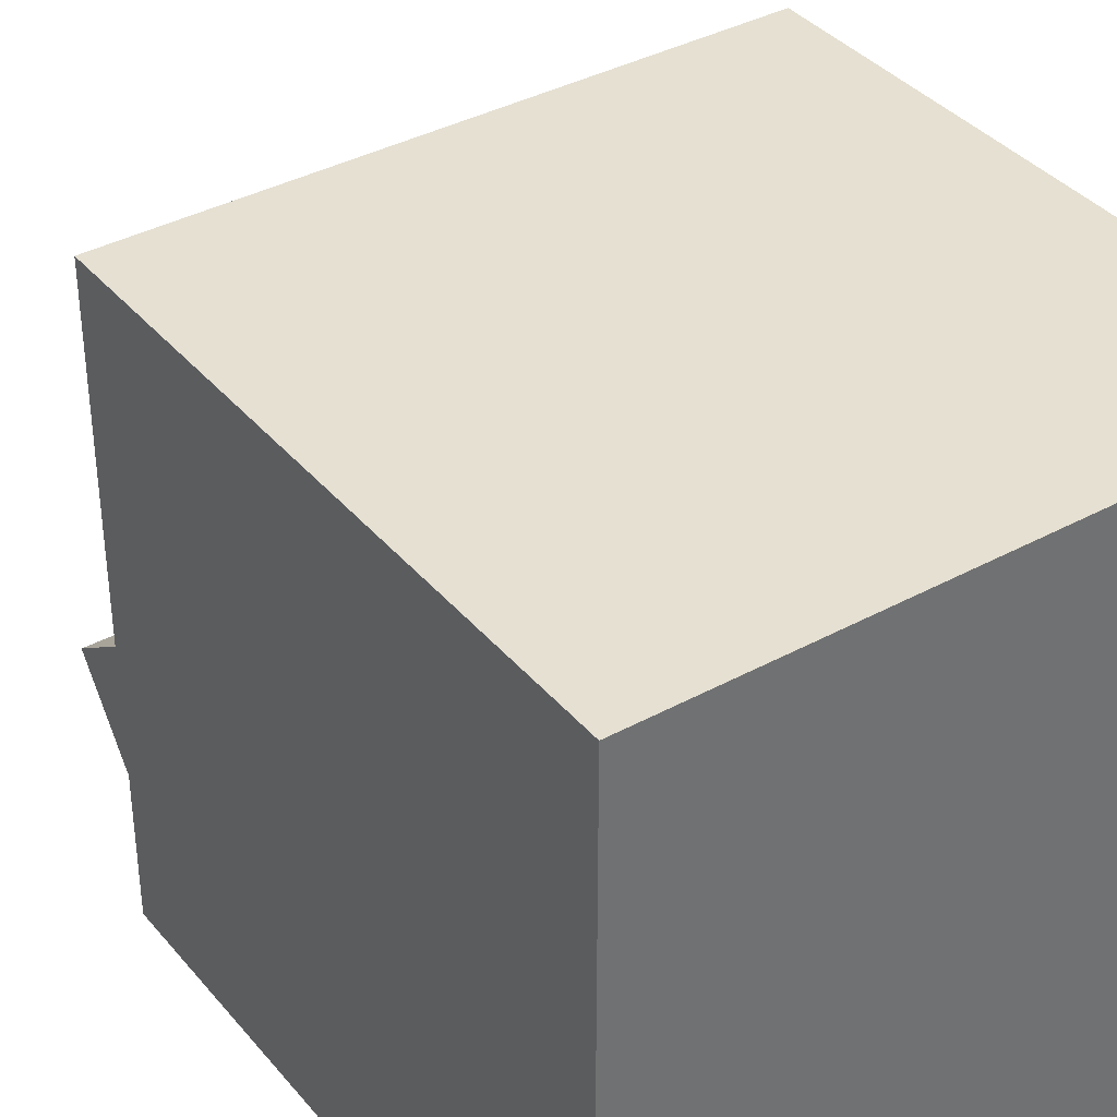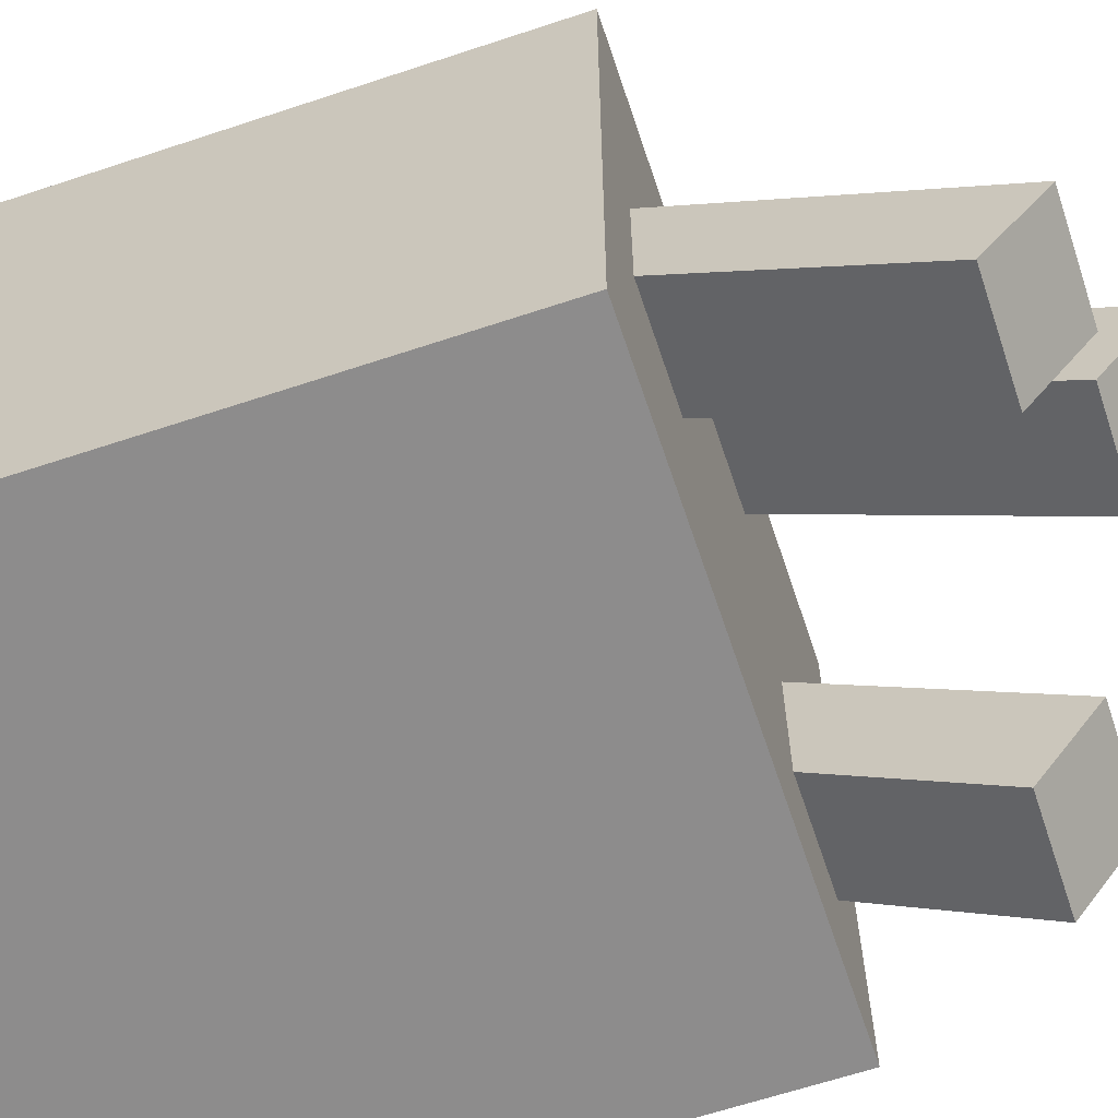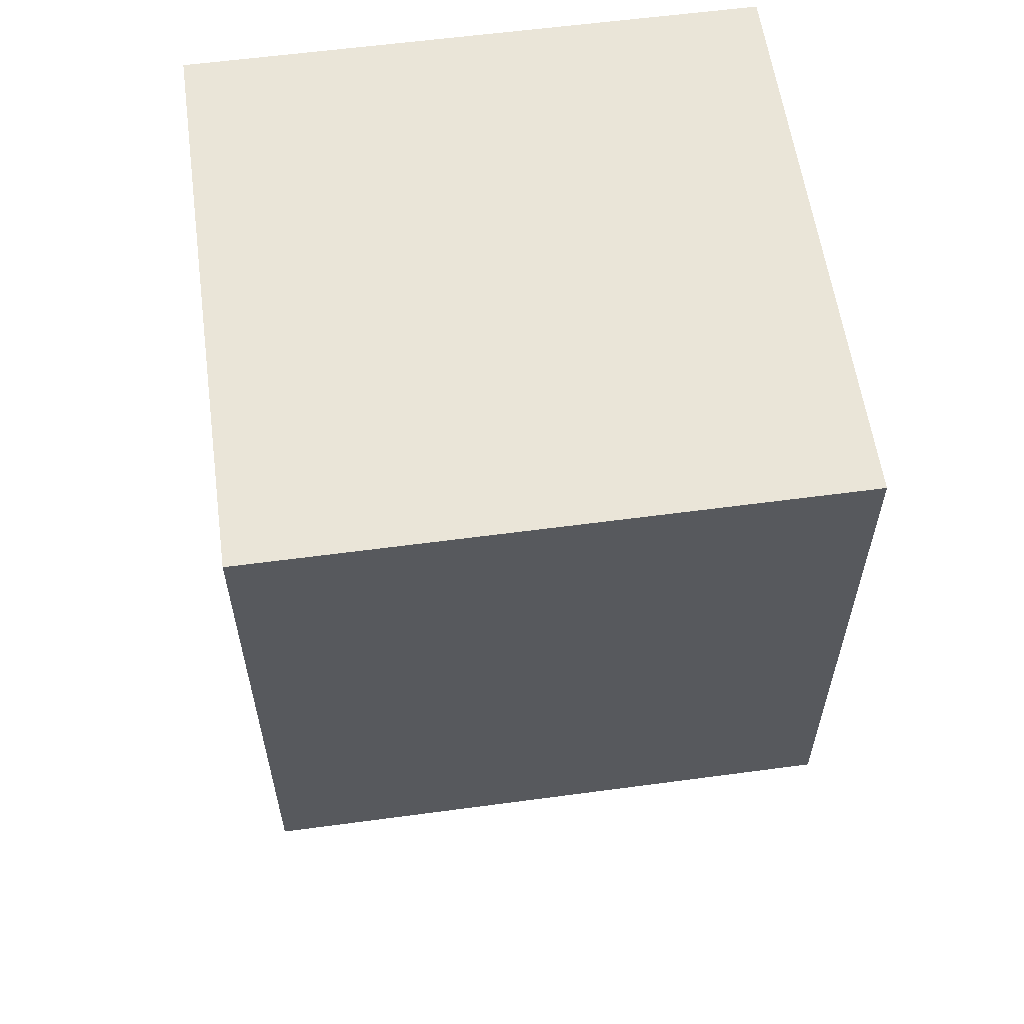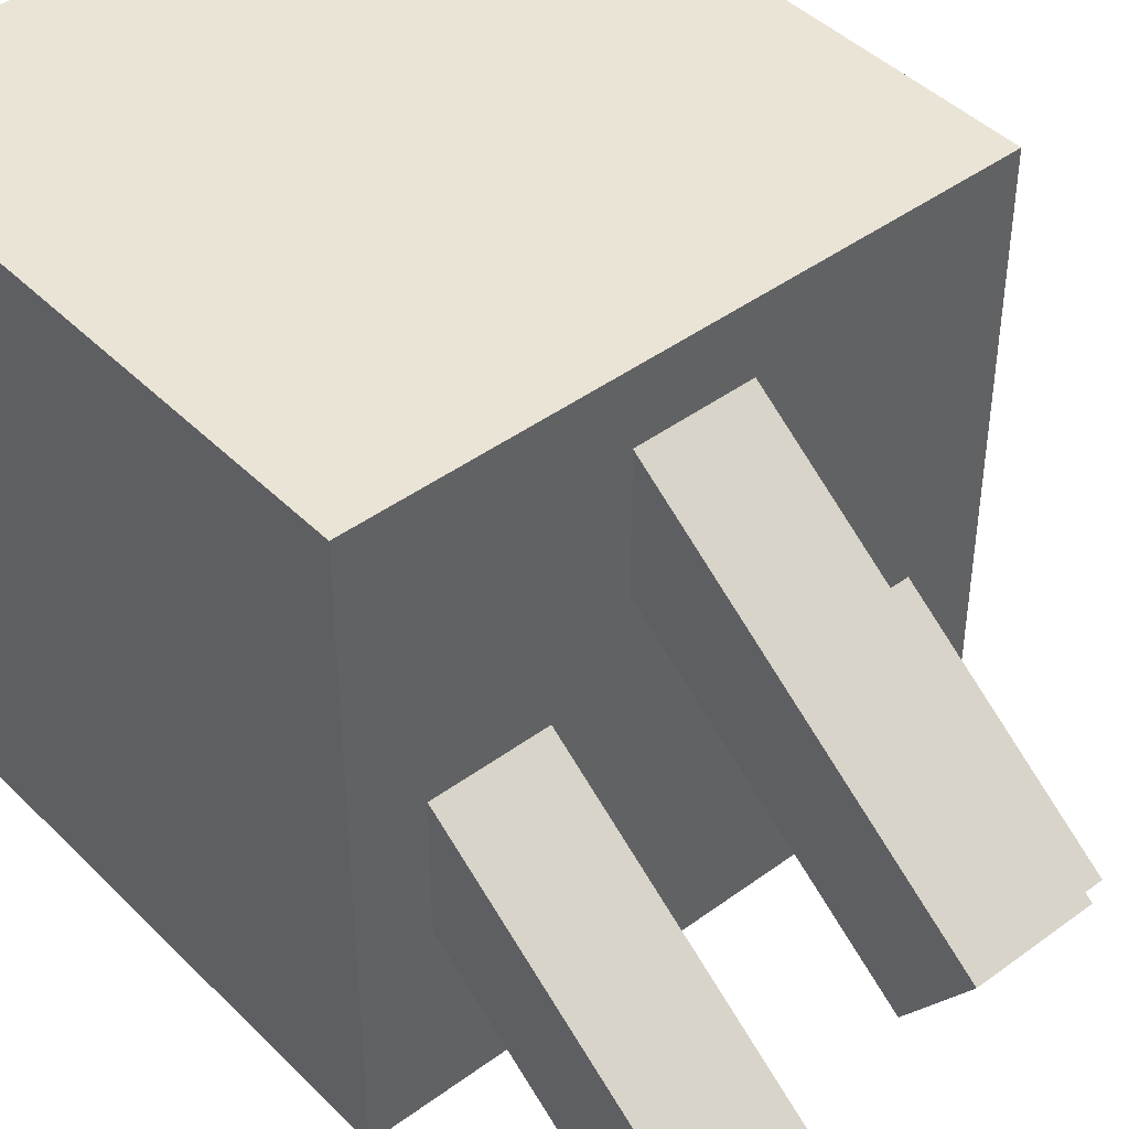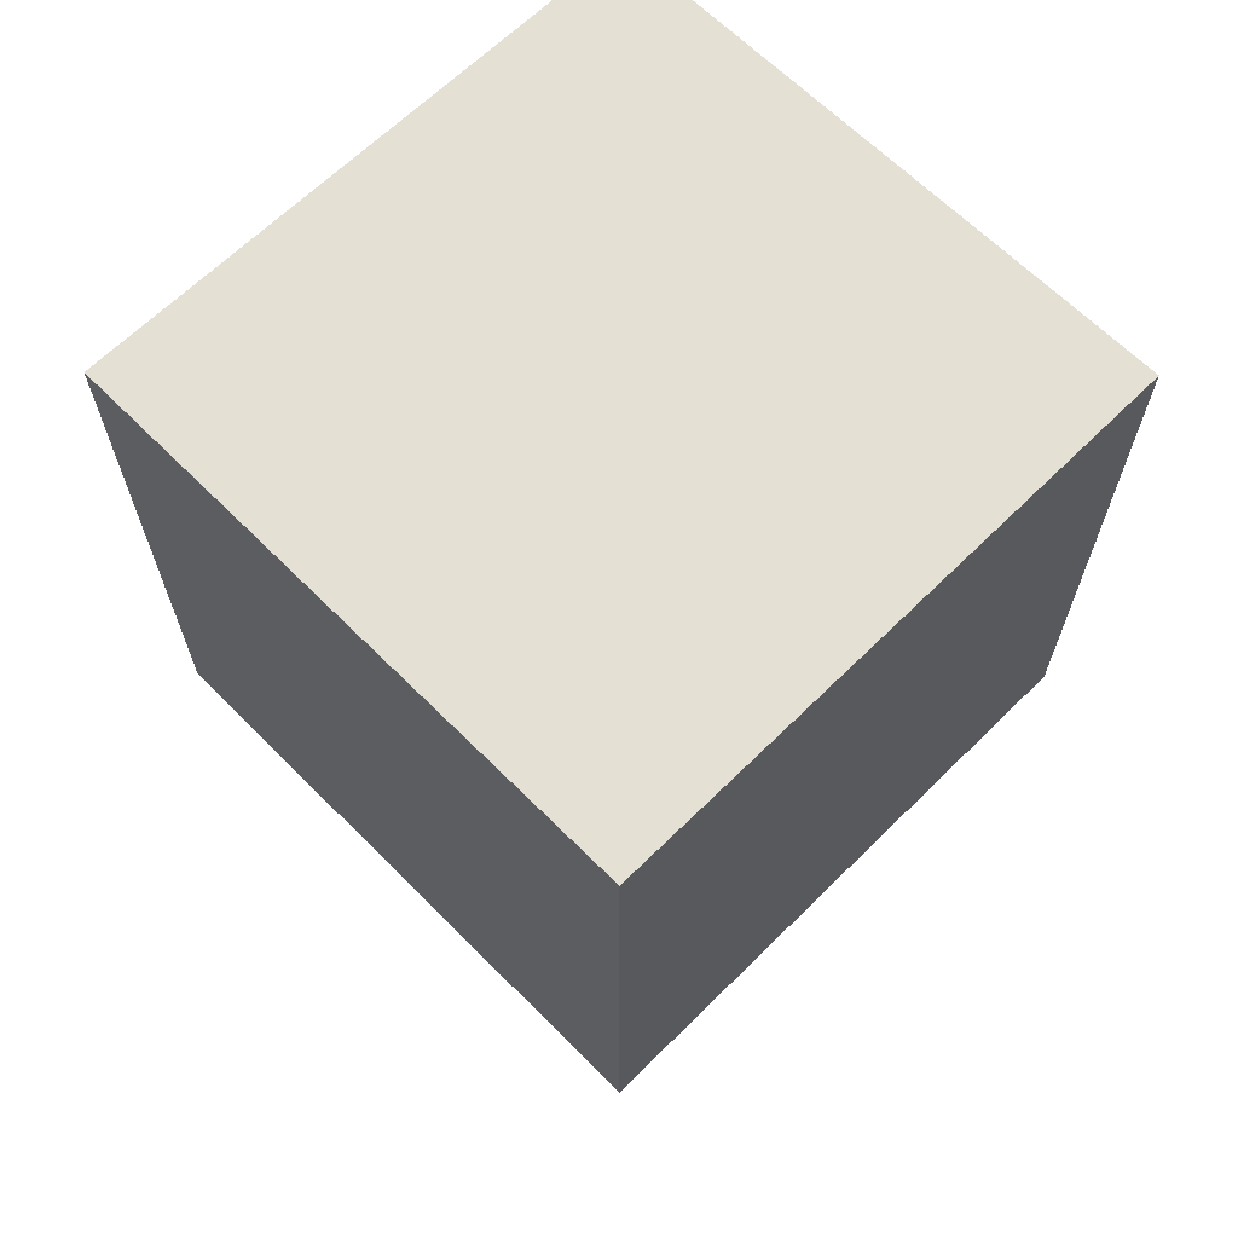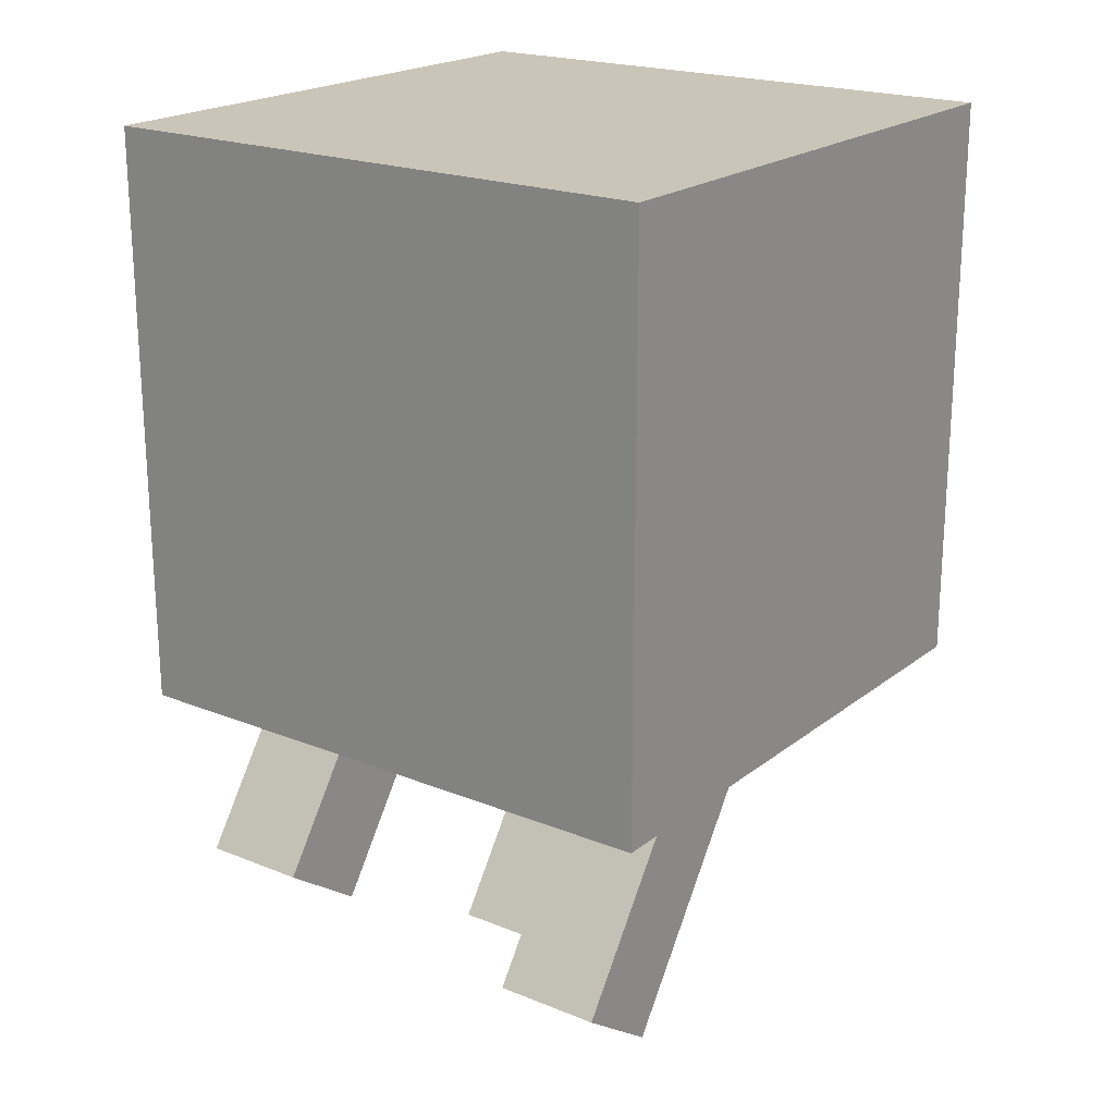
<metadata>
{"format":"obj","ext":"obj","renderer":"f3d","projection":"perspective","resolution":1024,"background":"white","views":[{"elev":37.6,"azim":145.1,"up":"+Z"},{"elev":-64.3,"azim":-71.5,"up":"+Z"},{"elev":58.8,"azim":-7.9,"up":"+Y"},{"elev":43.8,"azim":-40.8,"up":"+Z"},{"elev":65.4,"azim":-44.8,"up":"+Y"},{"elev":20.7,"azim":-143.9,"up":"+Y"}]}
</metadata>
<code>
g background_1_halloween_1
v -0.21 -0.32 7.153e-09
v -0.32 -0.32 7.153e-09
v -0.32 -0.21 -2.384e-09
v -0.21 -0.21 -2.384e-09
v -0.21 -0.21 -2.384e-09
v -0.32 -0.21 -2.384e-09
v -0.32 -0.21 -0.11
v -0.21 -0.21 -0.11
v -0.32 -0.32 -0.11
v -0.32 -0.32 7.153e-09
v -0.21 -0.32 7.153e-09
v -0.21 -0.32 -0.11
v -0.32 -0.21 -2.384e-09
v -0.32 -0.32 7.153e-09
v -0.32 -0.32 -0.11
v -0.32 -0.21 -0.11
v -0.21 -0.32 -0.11
v -0.21 -0.32 7.153e-09
v -0.21 -0.21 -2.384e-09
v -0.21 -0.21 -0.11
v -0.32 -0.32 -0.11
v -0.21 -0.32 -0.11
v -0.21 -0.21 -0.11
v -0.32 -0.21 -0.11
v -0.255 -0.3819 -0.05605
v -0.275 -0.3819 -0.05605
v -0.275 -0.3146 -0.008902
v -0.255 -0.3146 -0.008902
v -0.255 -0.3705 -0.07244
v -0.255 -0.3819 -0.05605
v -0.255 -0.3146 -0.008902
v -0.255 -0.3031 -0.02528
v -0.275 -0.3146 -0.008902
v -0.275 -0.3819 -0.05605
v -0.275 -0.3705 -0.07244
v -0.275 -0.3031 -0.02528
v -0.275 -0.3031 -0.02528
v -0.275 -0.3705 -0.07244
v -0.255 -0.3705 -0.07244
v -0.255 -0.3031 -0.02528
v -0.275 -0.3819 -0.05605
v -0.255 -0.3819 -0.05605
v -0.255 -0.3705 -0.07244
v -0.275 -0.3705 -0.07244
v -0.2879 -0.3717 -0.08768
v -0.3079 -0.3717 -0.08768
v -0.3079 -0.3112 -0.04533
v -0.2879 -0.3112 -0.04533
v -0.2879 -0.3602 -0.1041
v -0.2879 -0.3717 -0.08768
v -0.2879 -0.3112 -0.04533
v -0.2879 -0.2998 -0.06172
v -0.3079 -0.3112 -0.04533
v -0.3079 -0.3717 -0.08768
v -0.3079 -0.3602 -0.1041
v -0.3079 -0.2998 -0.06172
v -0.3079 -0.2998 -0.06172
v -0.3079 -0.3602 -0.1041
v -0.2879 -0.3602 -0.1041
v -0.2879 -0.2998 -0.06172
v -0.3079 -0.3717 -0.08768
v -0.2879 -0.3717 -0.08768
v -0.2879 -0.3602 -0.1041
v -0.3079 -0.3602 -0.1041
v -0.2234 -0.3602 -0.0946
v -0.2434 -0.3602 -0.0946
v -0.2434 -0.3033 -0.05477
v -0.2234 -0.3033 -0.05477
v -0.2234 -0.3487 -0.111
v -0.2234 -0.3602 -0.0946
v -0.2234 -0.3033 -0.05477
v -0.2234 -0.2918 -0.07115
v -0.2434 -0.3033 -0.05477
v -0.2434 -0.3602 -0.0946
v -0.2434 -0.3487 -0.111
v -0.2434 -0.2918 -0.07115
v -0.2434 -0.2918 -0.07115
v -0.2434 -0.3487 -0.111
v -0.2234 -0.3487 -0.111
v -0.2234 -0.2918 -0.07115
v -0.2434 -0.3602 -0.0946
v -0.2234 -0.3602 -0.0946
v -0.2234 -0.3487 -0.111
v -0.2434 -0.3487 -0.111
g background_1_halloween_1_0
f 3 2 1
f 4 3 1
f 7 6 5
f 8 7 5
f 11 10 9
f 12 11 9
f 15 14 13
f 16 15 13
f 19 18 17
f 20 19 17
f 23 22 21
f 24 23 21
f 27 26 25
f 28 27 25
f 31 30 29
f 32 31 29
f 35 34 33
f 36 35 33
f 39 38 37
f 40 39 37
f 43 42 41
f 44 43 41
f 47 46 45
f 48 47 45
f 51 50 49
f 52 51 49
f 55 54 53
f 56 55 53
f 59 58 57
f 60 59 57
f 63 62 61
f 64 63 61
f 67 66 65
f 68 67 65
f 71 70 69
f 72 71 69
f 75 74 73
f 76 75 73
f 79 78 77
f 80 79 77
f 83 82 81
f 84 83 81

</code>
